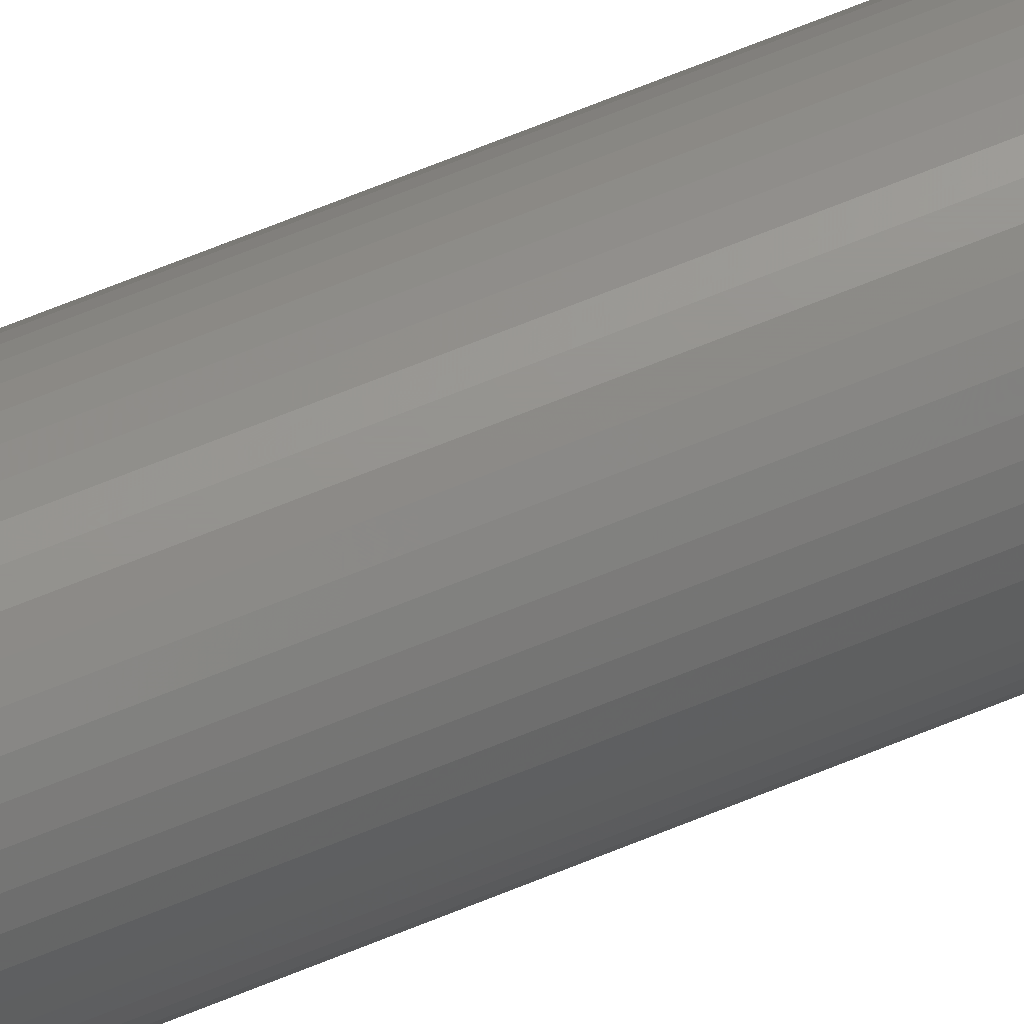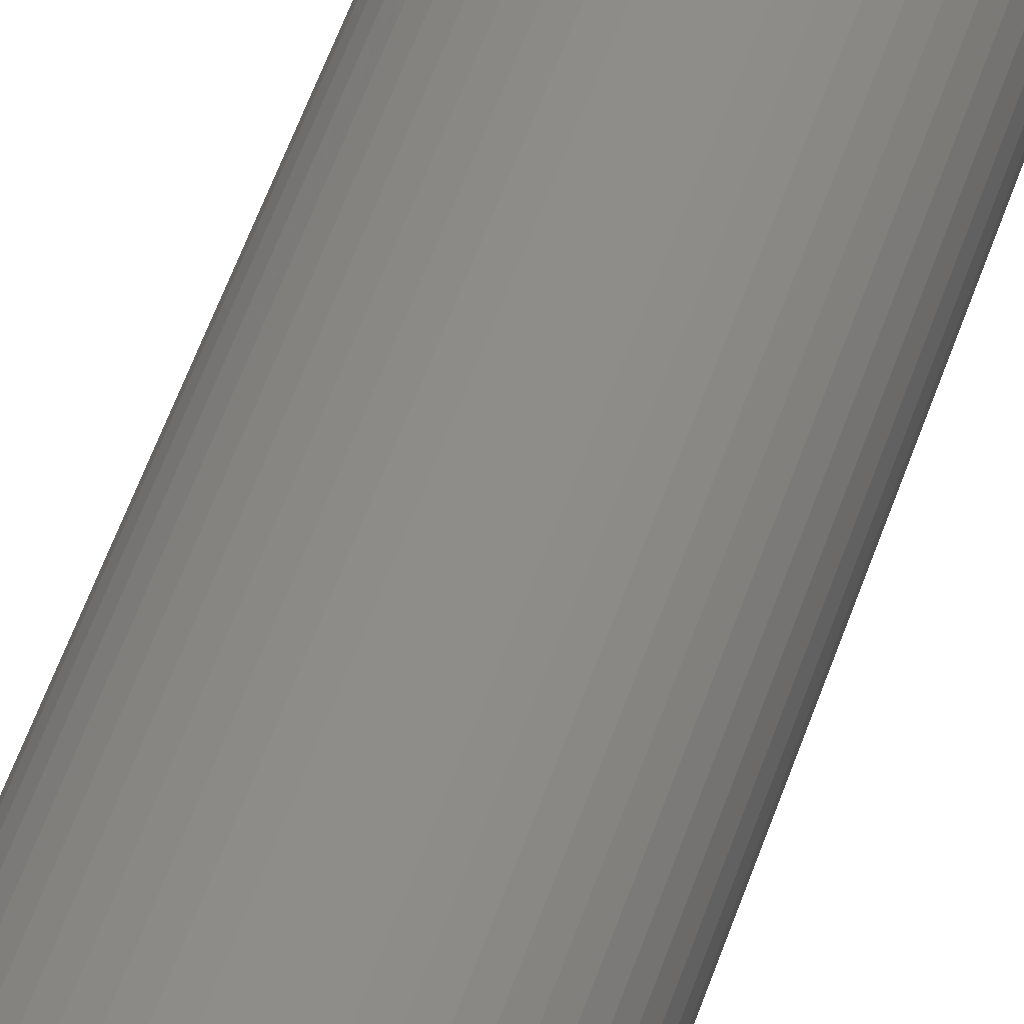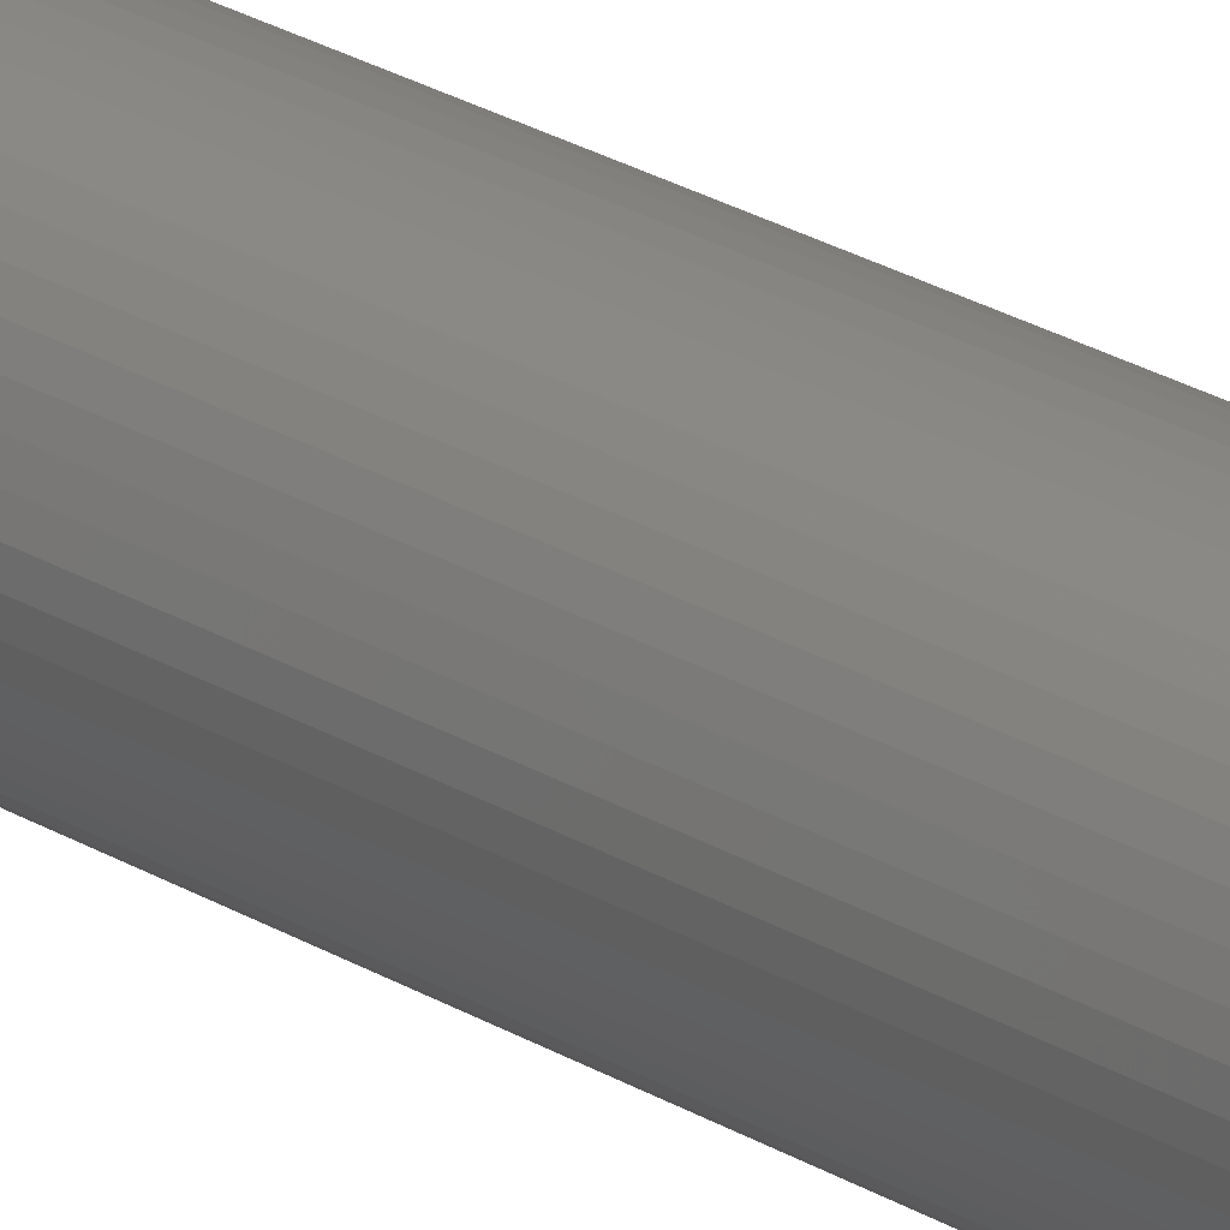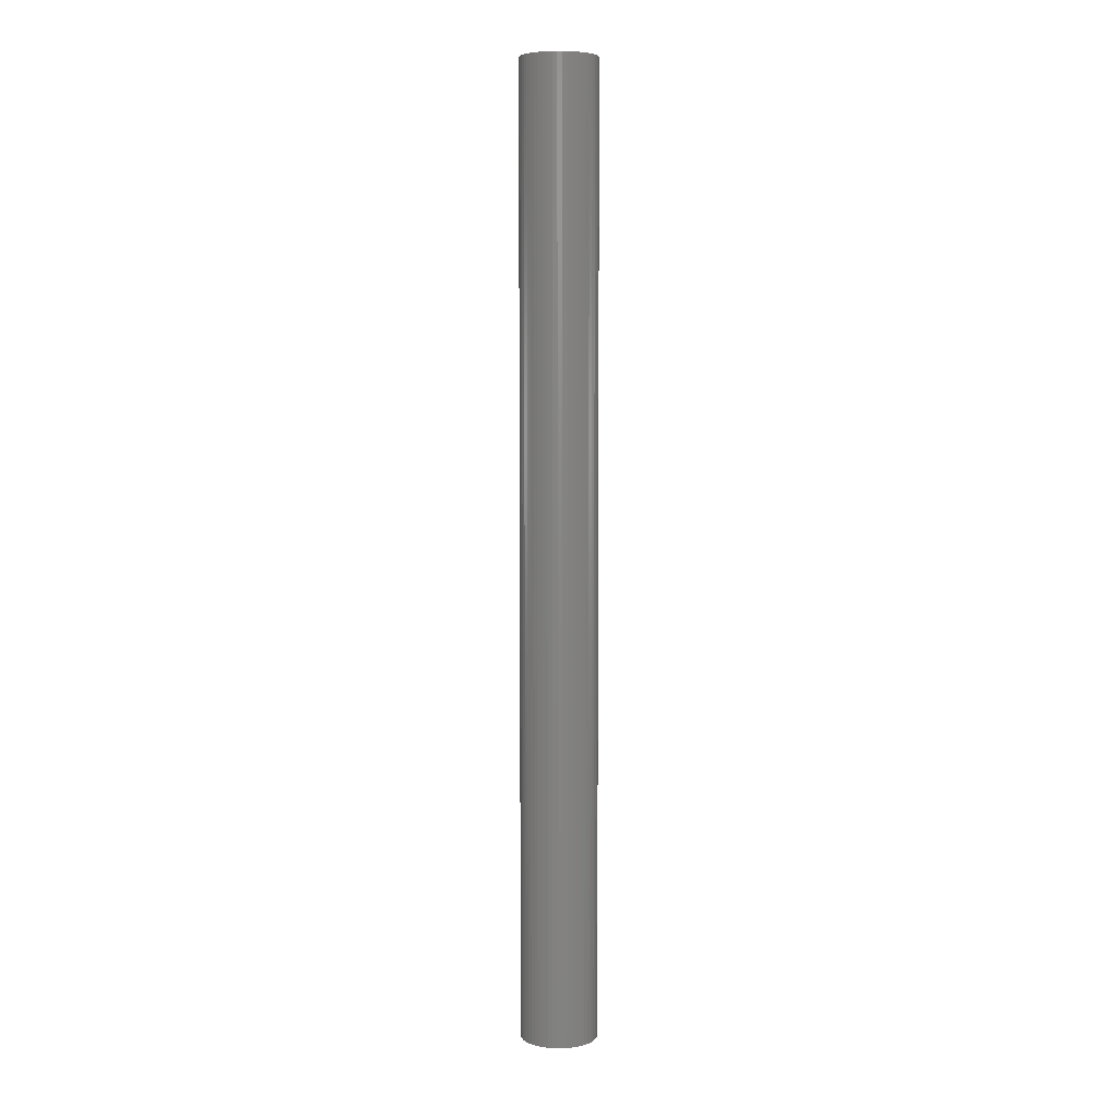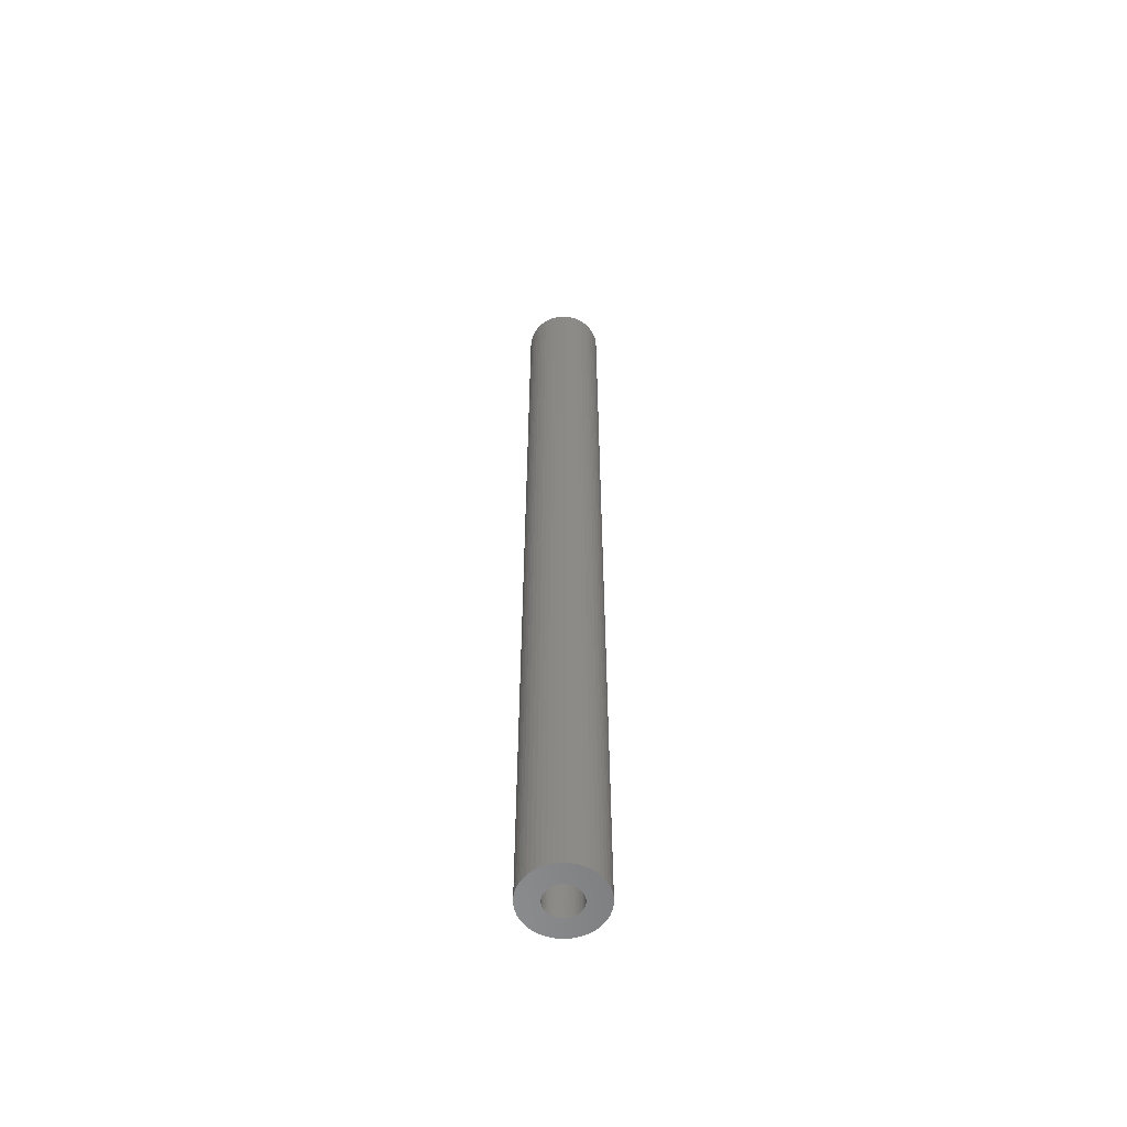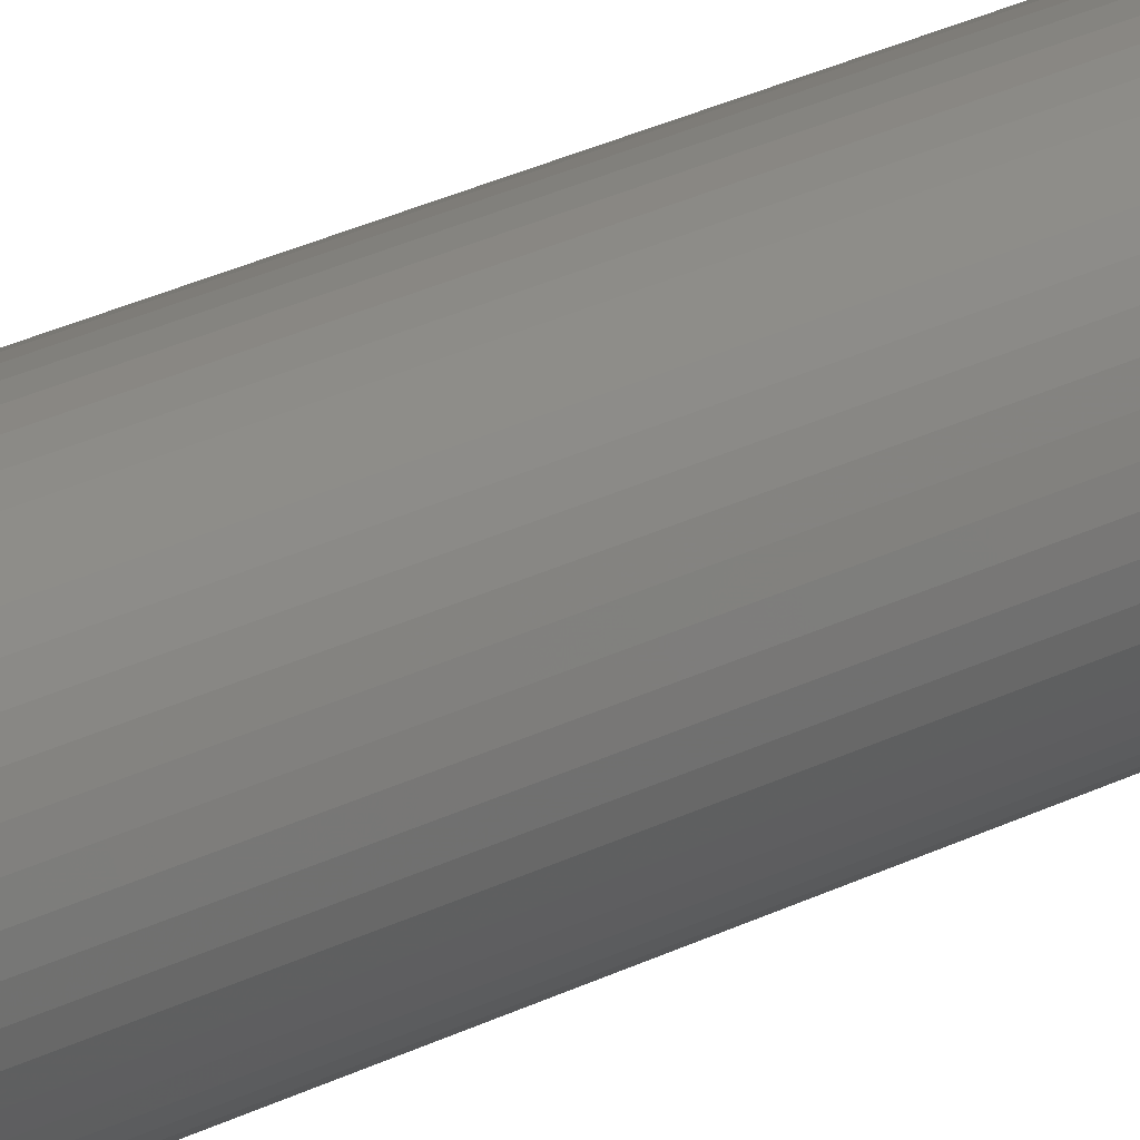
<metadata>
{"format":"stl","ext":"stl","renderer":"f3d","projection":"perspective","resolution":1024,"background":"white","views":[{"elev":70.9,"azim":-111.9,"up":"+Y"},{"elev":36.2,"azim":13.7,"up":"+Y"},{"elev":21.4,"azim":138.8,"up":"+Y"},{"elev":5.9,"azim":49.1,"up":"+Z"},{"elev":-57.7,"azim":-172.2,"up":"+Z"},{"elev":19.9,"azim":43.4,"up":"+Y"}]}
</metadata>
<code>
# stl→obj: 200 verts, 400 faces
v 4 0 50
v 3.968 0.5013 -50
v 3.968 0.5013 50
v 4 0 -50
v -4 0 -50
v -3.968 0.5013 50
v -3.968 0.5013 -50
v -4 0 50
v 0.2512 3.992 -50
v -0.2512 3.992 50
v 0.2512 3.992 50
v -0.2512 3.992 -50
v -0.2512 -3.992 -50
v 0.2512 -3.992 50
v -0.2512 -3.992 50
v 0.2512 -3.992 -50
v 2.916 2.738 -50
v 2.55 3.082 50
v 2.916 2.738 50
v 2.55 3.082 -50
v -2.55 3.082 -50
v -2.916 2.738 50
v -2.55 3.082 50
v -2.916 2.738 -50
v -1.236 3.804 -50
v -1.703 3.619 50
v -1.236 3.804 50
v -1.703 3.619 -50
v 3.719 1.472 50
v 3.505 1.927 -50
v 3.505 1.927 50
v 3.719 1.472 -50
v 3.236 2.351 -50
v 3.236 2.351 50
v 1.703 3.619 -50
v 1.236 3.804 50
v 1.703 3.619 50
v 1.236 3.804 -50
v 0.7495 3.929 50
v 0.7495 3.929 -50
v 2.143 3.377 50
v 2.143 3.377 -50
v -3.719 1.472 -50
v -3.505 1.927 50
v -3.505 1.927 -50
v -3.719 1.472 50
v -3.236 2.351 -50
v -3.236 2.351 50
v -3.874 0.9948 -50
v -3.874 0.9948 50
v -2.143 3.377 50
v -2.143 3.377 -50
v -0.7495 3.929 -50
v -0.7495 3.929 50
v 0.7495 -3.929 50
v 0.7495 -3.929 -50
v 1.236 -3.804 -50
v 1.703 -3.619 50
v 1.236 -3.804 50
v 1.703 -3.619 -50
v 3.874 0.9948 50
v 3.874 0.9948 -50
v 1.8 0 50
v 1.786 0.2256 50
v 3.968 -0.5013 50
v 1.743 0.4476 50
v 1.786 -0.2256 50
v 1.674 0.6626 50
v 3.874 -0.9948 50
v 1.577 0.8672 50
v 1.743 -0.4476 50
v 1.456 1.058 50
v 3.719 -1.472 50
v 1.312 1.232 50
v 1.674 -0.6626 50
v 1.147 1.387 50
v 3.505 -1.927 50
v 1.577 -0.8672 50
v 0.9645 1.52 50
v 0.7664 1.629 50
v 0.5562 1.712 50
v 0.3373 1.768 50
v 0.113 1.796 50
v -0.113 1.796 50
v -0.3373 1.768 50
v -0.5562 1.712 50
v -0.7664 1.629 50
v -0.9645 1.52 50
v -1.147 1.387 50
v -1.312 1.232 50
v -1.456 1.058 50
v -1.577 0.8672 50
v 3.236 -2.351 50
v 1.456 -1.058 50
v 2.916 -2.738 50
v 1.312 -1.232 50
v 2.55 -3.082 50
v 1.147 -1.387 50
v 2.143 -3.377 50
v 0.9645 -1.52 50
v 0.7664 -1.629 50
v 0.5562 -1.712 50
v 0.3373 -1.768 50
v 0.113 -1.796 50
v -0.113 -1.796 50
v -0.3373 -1.768 50
v -0.7495 -3.929 50
v -0.5562 -1.712 50
v -1.236 -3.804 50
v -0.7664 -1.629 50
v -1.703 -3.619 50
v -0.9645 -1.52 50
v -2.143 -3.377 50
v -1.147 -1.387 50
v -2.55 -3.082 50
v -1.312 -1.232 50
v -2.916 -2.738 50
v -1.456 -1.058 50
v -3.236 -2.351 50
v -1.577 -0.8672 50
v -3.505 -1.927 50
v -1.674 -0.6626 50
v -3.719 -1.472 50
v -1.743 -0.4476 50
v -3.874 -0.9948 50
v -1.786 -0.2256 50
v -3.968 -0.5013 50
v -1.8 0 50
v -1.674 0.6626 50
v -1.743 0.4476 50
v -1.786 0.2256 50
v 3.968 -0.5013 -50
v 2.143 -3.377 -50
v 3.236 -2.351 -50
v 2.916 -2.738 -50
v 3.874 -0.9948 -50
v 3.719 -1.472 -50
v -2.916 -2.738 -50
v -2.55 -3.082 -50
v -3.505 -1.927 -50
v -3.719 -1.472 -50
v -3.236 -2.351 -50
v 1.8 0 -50
v 1.786 -0.2256 -50
v 1.743 -0.4476 -50
v 1.786 0.2256 -50
v 1.674 -0.6626 -50
v 3.505 -1.927 -50
v 1.577 -0.8672 -50
v 1.743 0.4476 -50
v 1.456 -1.058 -50
v 1.312 -1.232 -50
v 2.55 -3.082 -50
v 1.674 0.6626 -50
v 1.147 -1.387 -50
v 1.577 0.8672 -50
v 0.9645 -1.52 -50
v 0.7664 -1.629 -50
v 0.5562 -1.712 -50
v 0.3373 -1.768 -50
v 0.113 -1.796 -50
v -0.113 -1.796 -50
v -0.3373 -1.768 -50
v -0.7495 -3.929 -50
v -0.5562 -1.712 -50
v -1.236 -3.804 -50
v -0.7664 -1.629 -50
v -1.703 -3.619 -50
v -0.9645 -1.52 -50
v -2.143 -3.377 -50
v -1.147 -1.387 -50
v -1.312 -1.232 -50
v -1.456 -1.058 -50
v -1.577 -0.8672 -50
v 1.456 1.058 -50
v 1.312 1.232 -50
v 1.147 1.387 -50
v 0.9645 1.52 -50
v 0.7664 1.629 -50
v 0.5562 1.712 -50
v 0.3373 1.768 -50
v 0.113 1.796 -50
v -0.113 1.796 -50
v -0.3373 1.768 -50
v -0.5562 1.712 -50
v -0.7664 1.629 -50
v -0.9645 1.52 -50
v -1.147 1.387 -50
v -1.312 1.232 -50
v -1.456 1.058 -50
v -1.577 0.8672 -50
v -1.674 0.6626 -50
v -1.743 0.4476 -50
v -1.786 0.2256 -50
v -1.8 0 -50
v -1.674 -0.6626 -50
v -1.743 -0.4476 -50
v -3.874 -0.9948 -50
v -1.786 -0.2256 -50
v -3.968 -0.5013 -50
f 1 2 3
f 2 1 4
f 5 6 7
f 6 5 8
f 9 10 11
f 10 9 12
f 13 14 15
f 14 13 16
f 17 18 19
f 18 17 20
f 21 22 23
f 22 21 24
f 25 26 27
f 26 25 28
f 29 30 31
f 30 29 32
f 31 33 34
f 33 31 30
f 35 36 37
f 36 35 38
f 38 39 36
f 39 38 40
f 20 41 18
f 41 20 42
f 43 44 45
f 44 43 46
f 47 22 24
f 22 47 48
f 49 46 43
f 46 49 50
f 28 51 26
f 51 28 52
f 53 27 54
f 27 53 25
f 16 55 14
f 55 16 56
f 57 58 59
f 58 57 60
f 61 32 29
f 32 61 62
f 3 62 61
f 62 3 2
f 34 17 19
f 17 34 33
f 40 11 39
f 11 40 9
f 42 37 41
f 37 42 35
f 45 48 47
f 48 45 44
f 7 50 49
f 50 7 6
f 63 1 3
f 64 3 61
f 1 63 65
f 66 61 29
f 67 65 63
f 68 29 31
f 65 67 69
f 70 31 34
f 71 69 67
f 72 34 19
f 69 71 73
f 74 19 18
f 75 73 71
f 76 18 41
f 73 75 77
f 78 77 75
f 3 64 63
f 61 66 64
f 79 41 37
f 29 68 66
f 31 70 68
f 34 72 70
f 19 74 72
f 80 37 36
f 18 76 74
f 41 79 76
f 37 80 79
f 81 36 39
f 36 81 80
f 39 82 81
f 11 82 39
f 11 83 82
f 11 84 83
f 10 84 11
f 10 85 84
f 54 85 10
f 85 54 86
f 27 86 54
f 86 27 87
f 26 87 27
f 87 26 88
f 51 88 26
f 88 51 89
f 23 89 51
f 89 23 90
f 22 90 23
f 90 22 91
f 48 91 22
f 91 48 92
f 44 92 48
f 77 78 93
f 94 93 78
f 93 94 95
f 96 95 94
f 95 96 97
f 98 97 96
f 97 98 99
f 100 99 98
f 99 100 58
f 101 58 100
f 58 101 59
f 102 59 101
f 59 102 55
f 103 55 102
f 103 14 55
f 104 14 103
f 105 14 104
f 105 15 14
f 106 15 105
f 107 106 108
f 106 107 15
f 109 108 110
f 111 110 112
f 113 112 114
f 108 109 107
f 115 114 116
f 117 116 118
f 119 118 120
f 121 120 122
f 110 111 109
f 123 122 124
f 125 124 126
f 127 126 128
f 92 44 129
f 112 113 111
f 46 129 44
f 114 115 113
f 129 46 130
f 116 117 115
f 50 130 46
f 118 119 117
f 130 50 131
f 120 121 119
f 6 131 50
f 122 123 121
f 131 6 128
f 124 125 123
f 8 128 6
f 126 127 125
f 128 8 127
f 52 23 51
f 23 52 21
f 12 54 10
f 54 12 53
f 65 4 1
f 4 65 132
f 60 99 58
f 99 60 133
f 95 134 93
f 134 95 135
f 73 136 69
f 136 73 137
f 69 132 65
f 132 69 136
f 138 115 117
f 115 138 139
f 140 123 141
f 123 140 121
f 138 119 142
f 119 138 117
f 143 4 132
f 144 132 136
f 4 143 2
f 145 136 137
f 146 2 143
f 147 137 148
f 2 146 62
f 149 148 134
f 150 62 146
f 151 134 135
f 62 150 32
f 152 135 153
f 154 32 150
f 155 153 133
f 32 154 30
f 156 30 154
f 132 144 143
f 136 145 144
f 157 133 60
f 137 147 145
f 148 149 147
f 134 151 149
f 135 152 151
f 158 60 57
f 153 155 152
f 133 157 155
f 60 158 157
f 159 57 56
f 57 159 158
f 56 160 159
f 16 160 56
f 16 161 160
f 16 162 161
f 13 162 16
f 13 163 162
f 164 163 13
f 163 164 165
f 166 165 164
f 165 166 167
f 168 167 166
f 167 168 169
f 170 169 168
f 169 170 171
f 139 171 170
f 171 139 172
f 138 172 139
f 172 138 173
f 142 173 138
f 173 142 174
f 140 174 142
f 30 156 33
f 175 33 156
f 33 175 17
f 176 17 175
f 17 176 20
f 177 20 176
f 20 177 42
f 178 42 177
f 42 178 35
f 179 35 178
f 35 179 38
f 180 38 179
f 38 180 40
f 181 40 180
f 181 9 40
f 182 9 181
f 183 9 182
f 183 12 9
f 184 12 183
f 53 184 185
f 184 53 12
f 25 185 186
f 28 186 187
f 52 187 188
f 185 25 53
f 21 188 189
f 24 189 190
f 47 190 191
f 45 191 192
f 186 28 25
f 43 192 193
f 49 193 194
f 7 194 195
f 174 140 196
f 187 52 28
f 141 196 140
f 188 21 52
f 196 141 197
f 189 24 21
f 198 197 141
f 190 47 24
f 197 198 199
f 191 45 47
f 200 199 198
f 192 43 45
f 199 200 195
f 193 49 43
f 5 195 200
f 194 7 49
f 195 5 7
f 93 148 77
f 148 93 134
f 166 107 109
f 107 166 164
f 141 125 198
f 125 141 123
f 56 59 55
f 59 56 57
f 153 95 97
f 95 153 135
f 133 97 99
f 97 133 153
f 77 137 73
f 137 77 148
f 164 15 107
f 15 164 13
f 168 109 111
f 109 168 166
f 142 121 140
f 121 142 119
f 198 127 200
f 127 198 125
f 200 8 5
f 8 200 127
f 170 111 113
f 111 170 168
f 139 113 115
f 113 139 170
f 156 72 175
f 72 156 70
f 181 81 82
f 81 181 180
f 180 80 81
f 80 180 179
f 186 86 87
f 86 186 185
f 129 191 92
f 191 129 192
f 145 67 144
f 67 145 71
f 177 74 76
f 74 177 176
f 178 76 79
f 76 178 177
f 131 193 130
f 193 131 194
f 91 189 90
f 189 91 190
f 185 85 86
f 85 185 184
f 189 89 90
f 89 189 188
f 143 64 146
f 64 143 63
f 175 74 176
f 74 175 72
f 183 83 84
f 83 183 182
f 179 79 80
f 79 179 178
f 128 194 131
f 194 128 195
f 130 192 129
f 192 130 193
f 92 190 91
f 190 92 191
f 184 84 85
f 84 184 183
f 188 88 89
f 88 188 187
f 187 87 88
f 87 187 186
f 161 105 104
f 105 161 162
f 122 197 124
f 197 122 196
f 120 196 122
f 196 120 174
f 160 104 103
f 104 160 161
f 158 102 101
f 102 158 159
f 154 70 156
f 70 154 68
f 150 68 154
f 68 150 66
f 146 66 150
f 66 146 64
f 182 82 83
f 82 182 181
f 144 63 143
f 63 144 67
f 149 75 147
f 75 149 78
f 147 71 145
f 71 147 75
f 152 98 96
f 98 152 155
f 152 94 151
f 94 152 96
f 167 112 110
f 112 167 169
f 116 173 118
f 173 116 172
f 159 103 102
f 103 159 160
f 155 100 98
f 100 155 157
f 157 101 100
f 101 157 158
f 151 78 149
f 78 151 94
f 169 114 112
f 114 169 171
f 163 108 106
f 108 163 165
f 118 174 120
f 174 118 173
f 171 116 114
f 116 171 172
f 124 199 126
f 199 124 197
f 126 195 128
f 195 126 199
f 162 106 105
f 106 162 163
f 165 110 108
f 110 165 167

</code>
